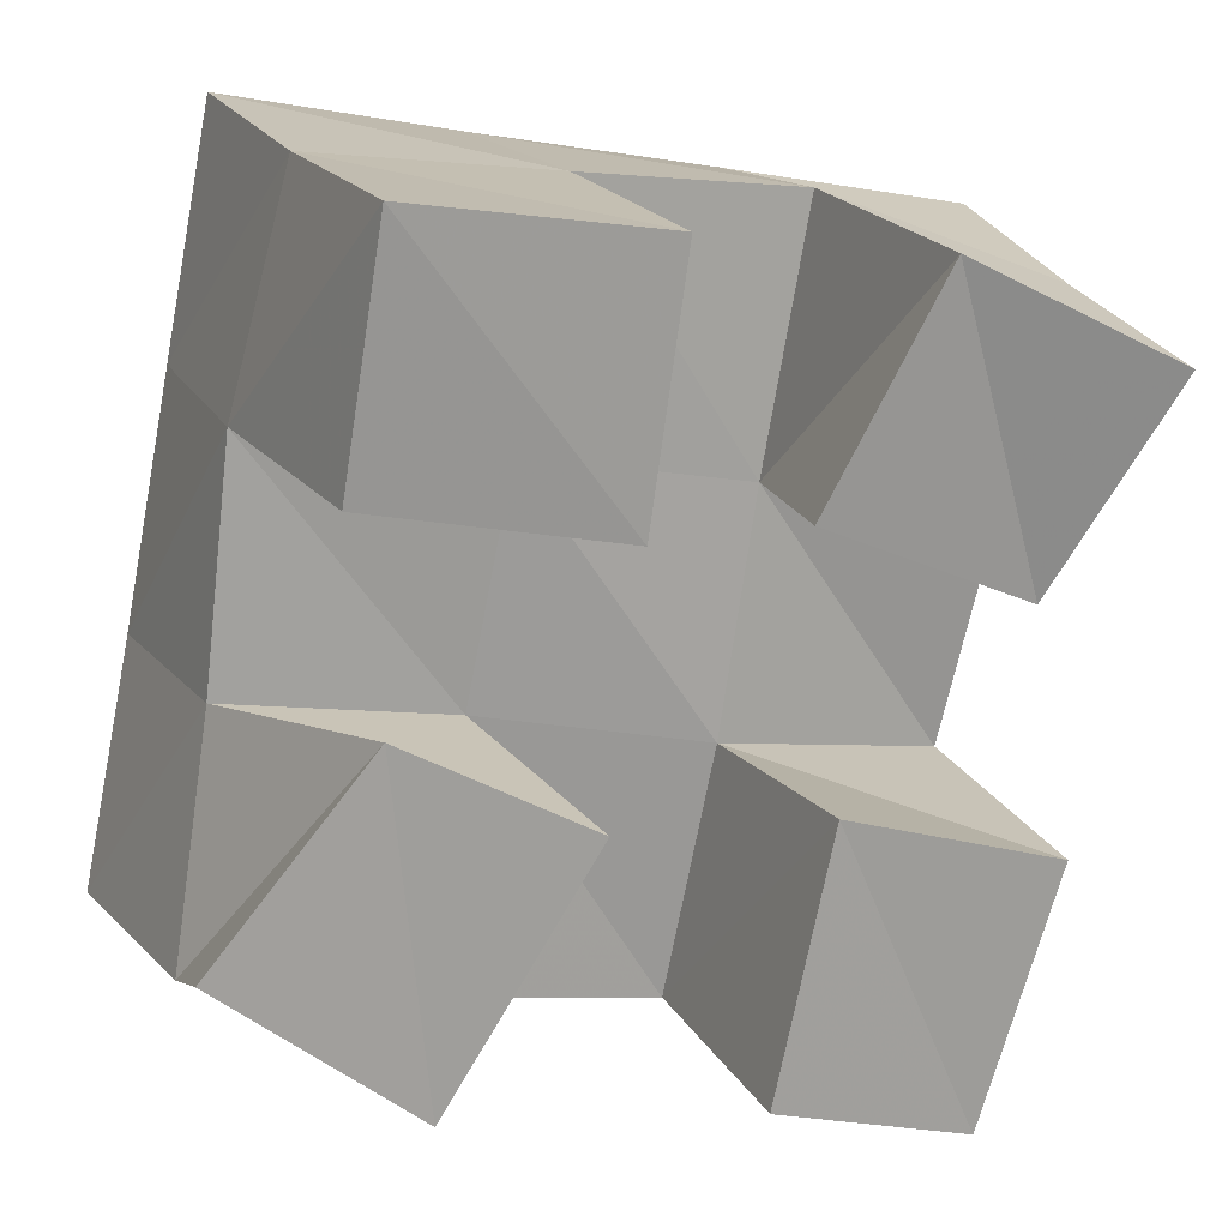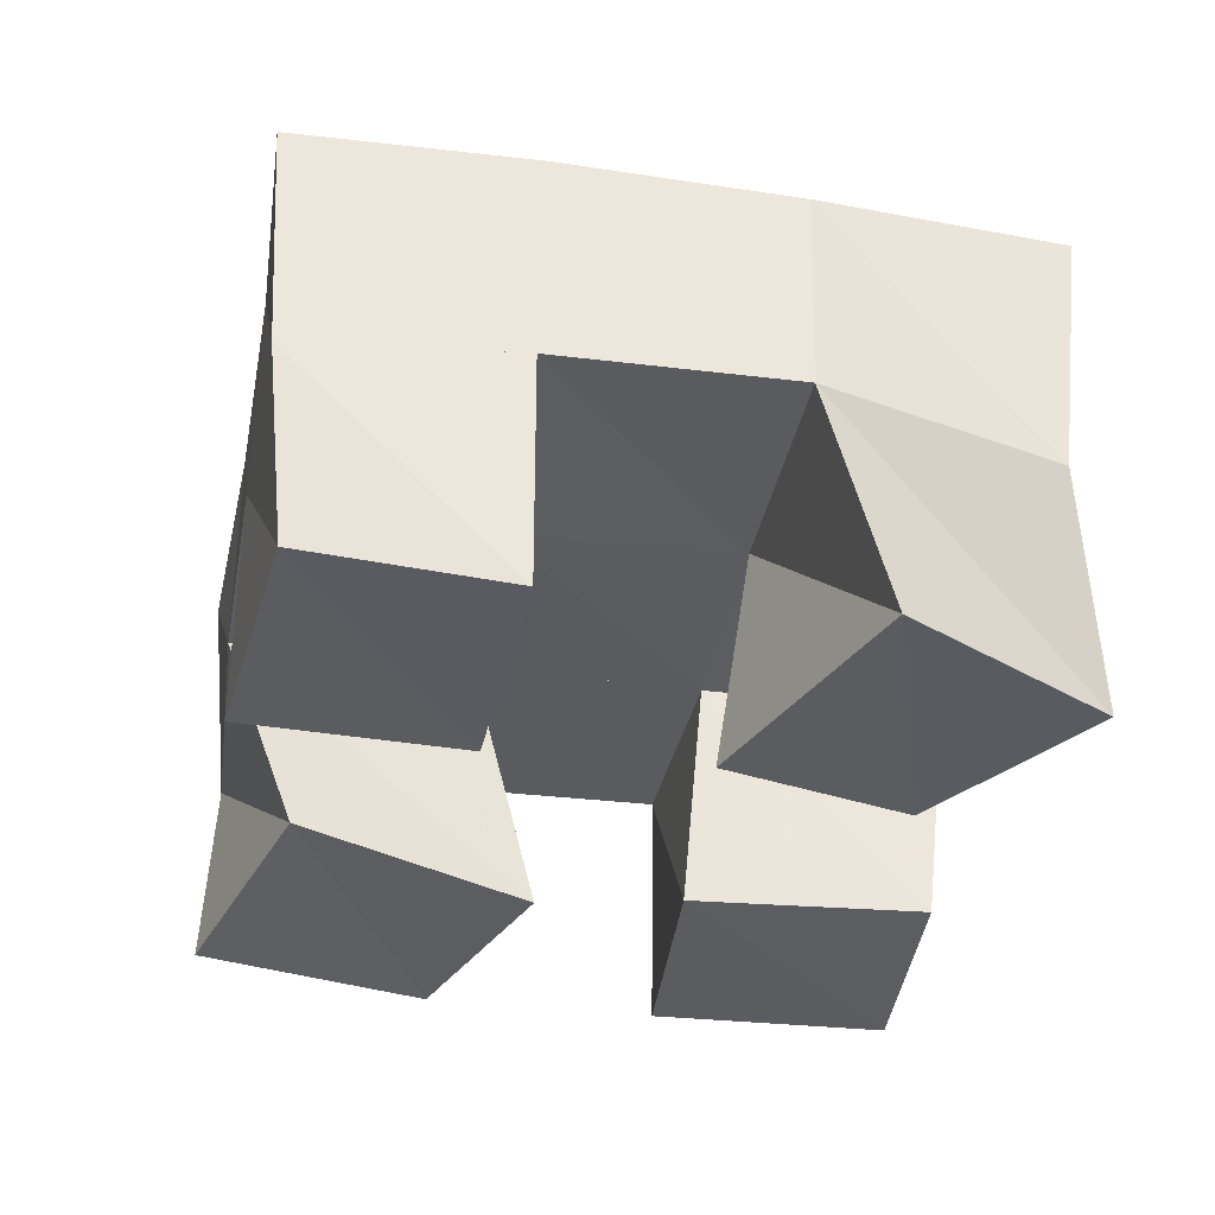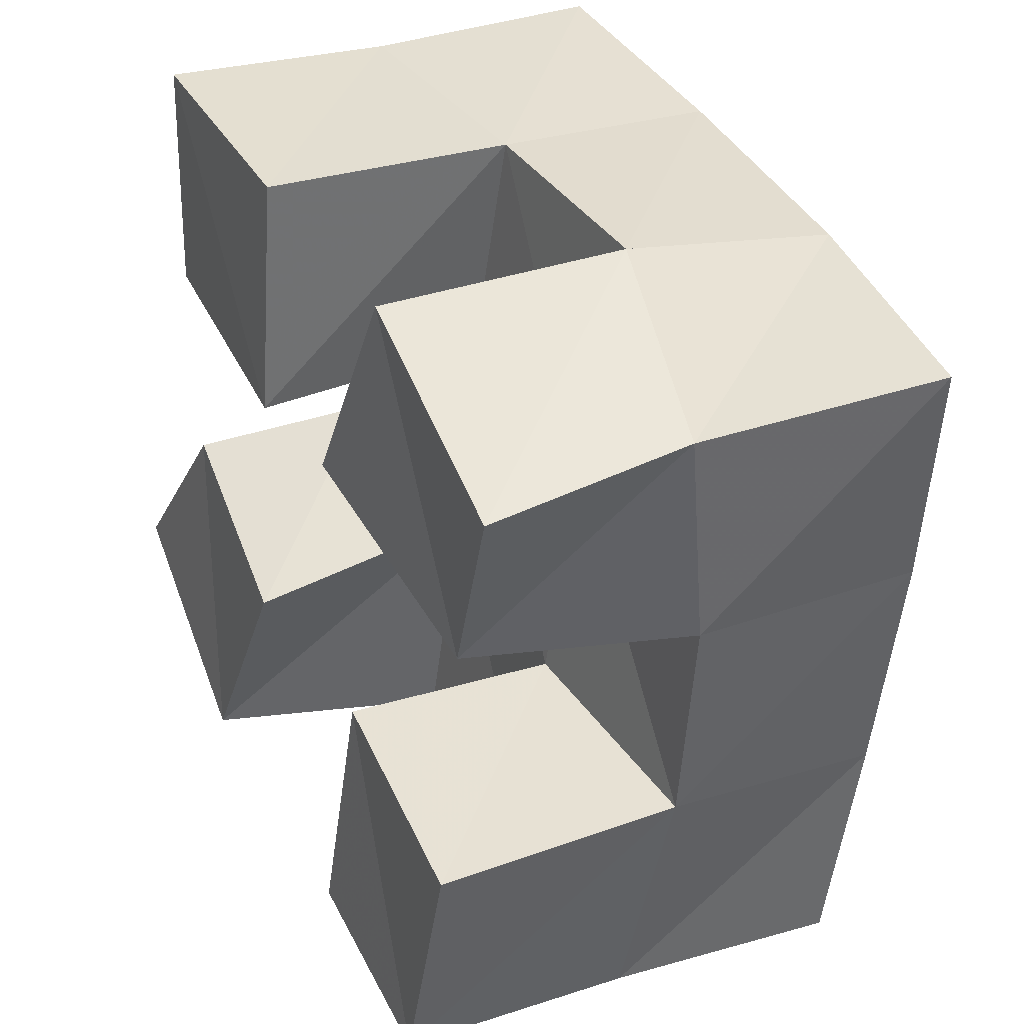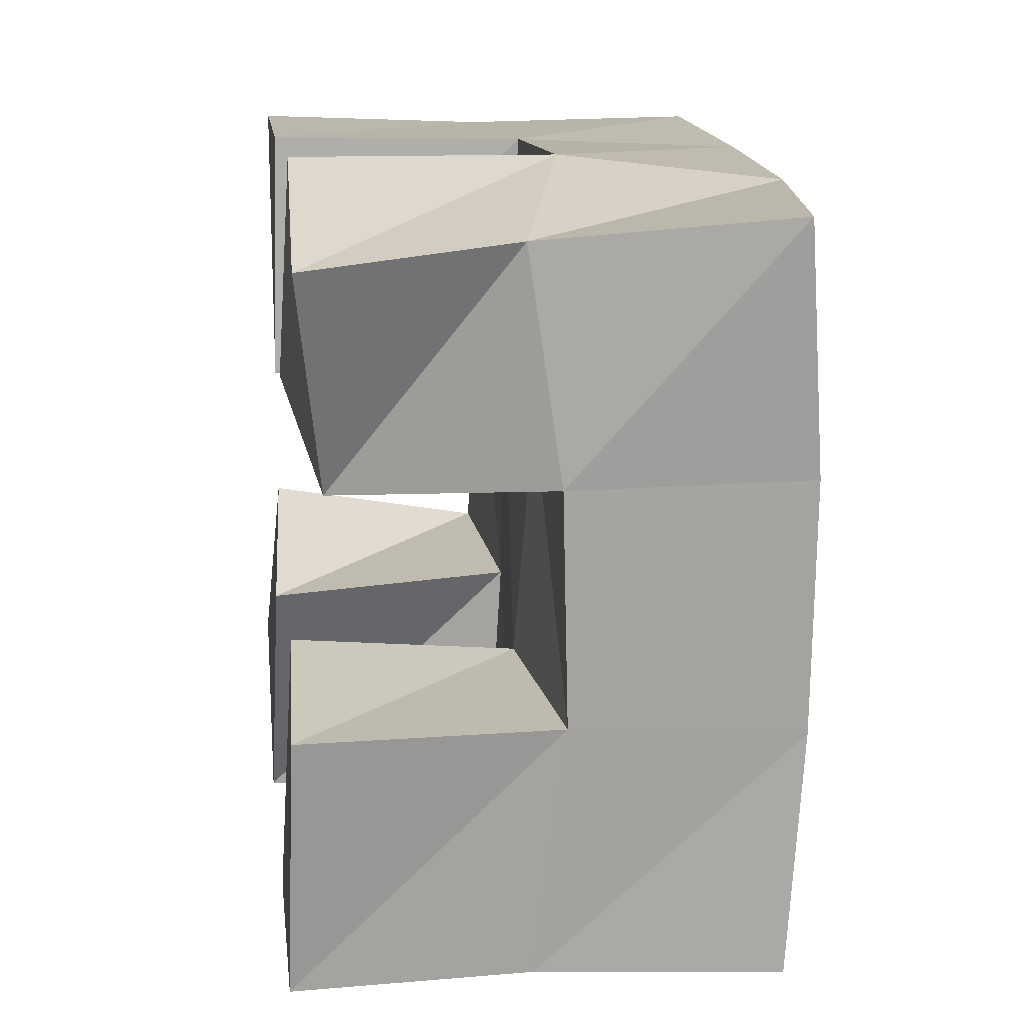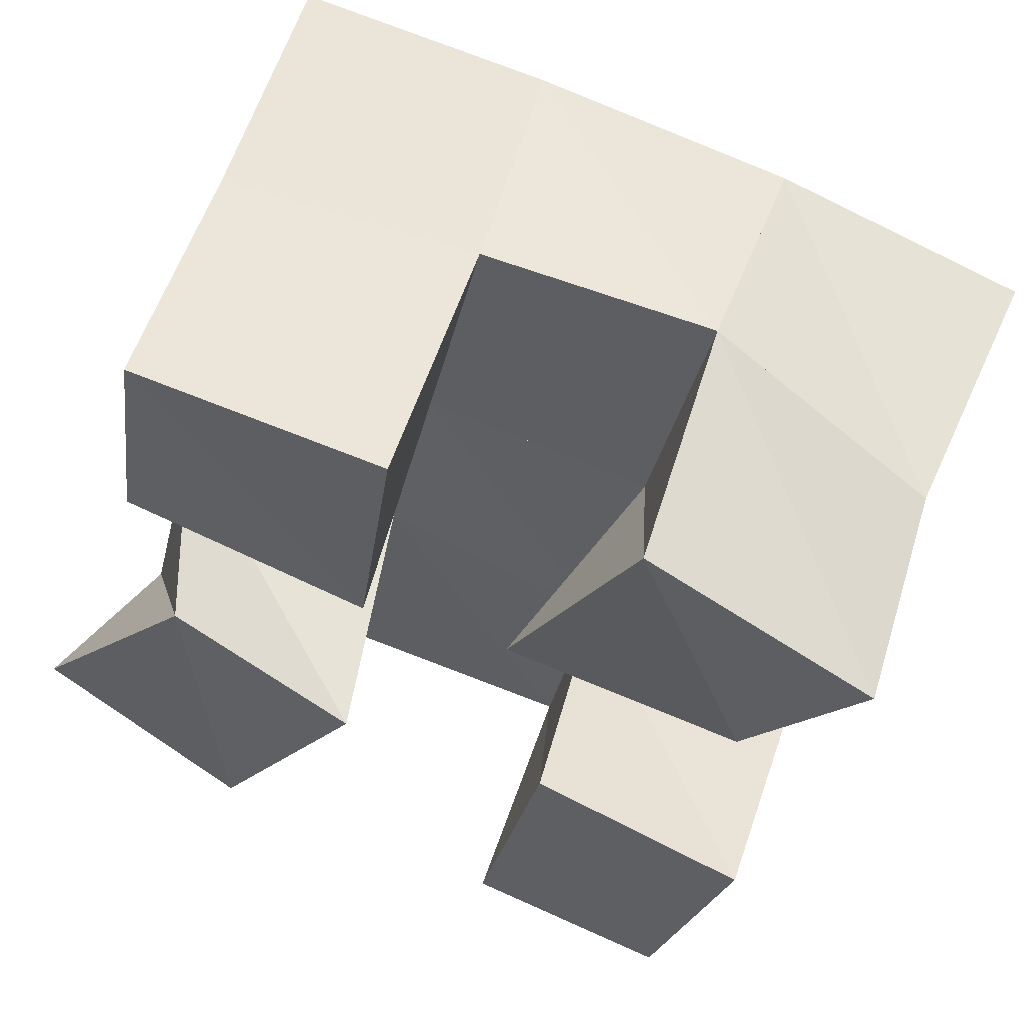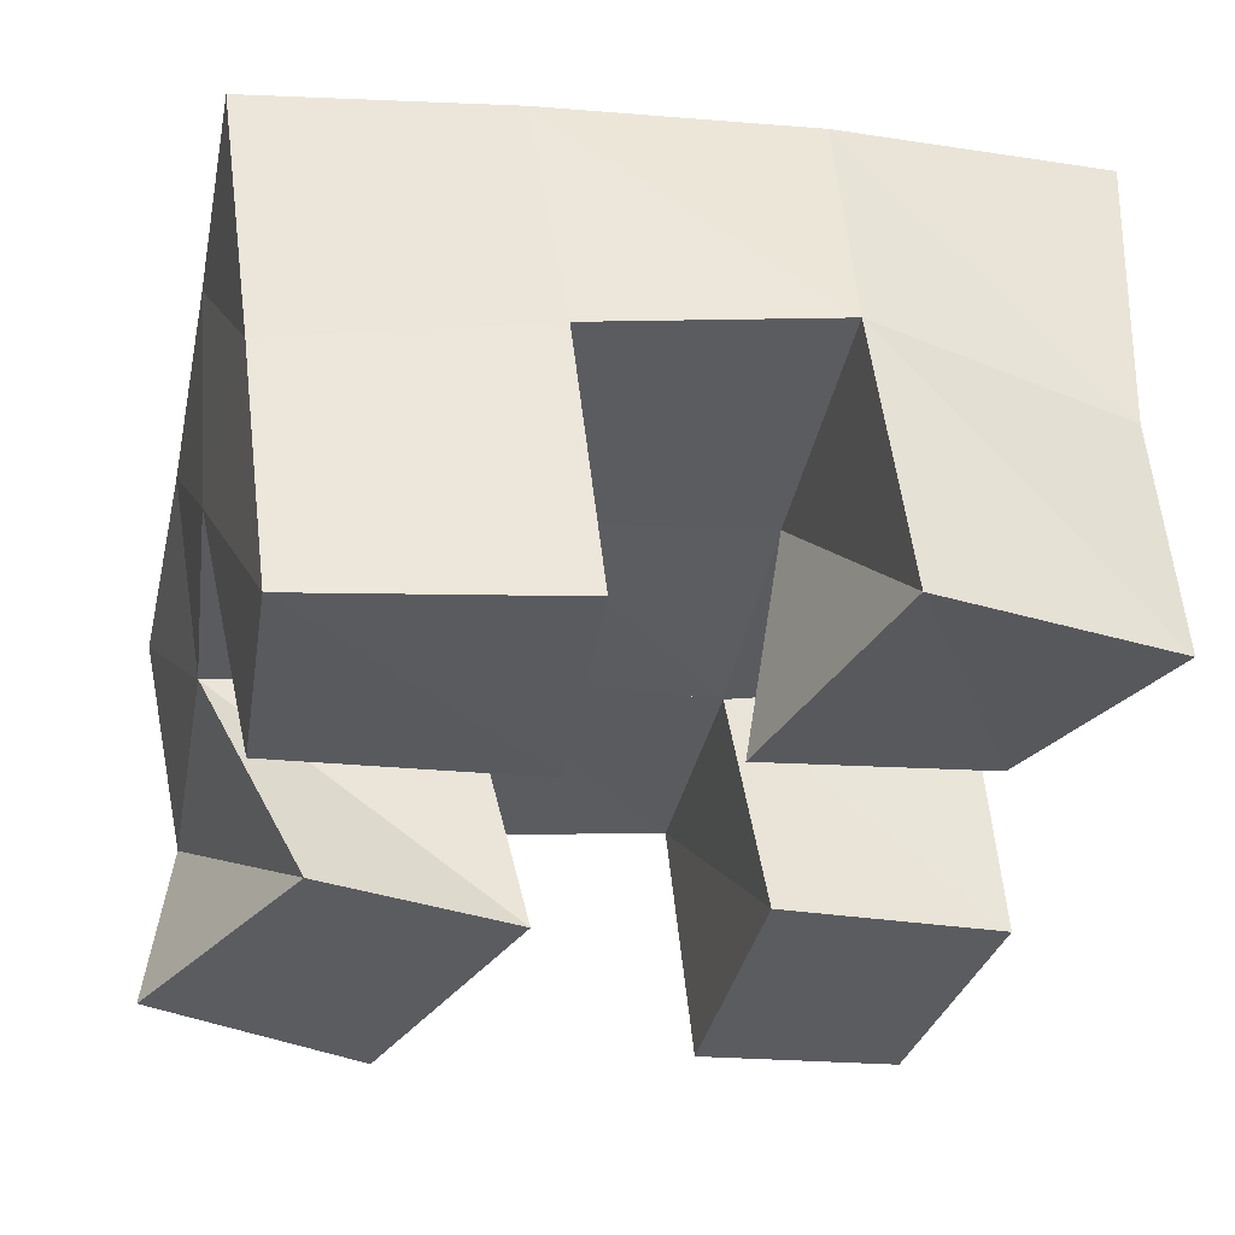
<metadata>
{"format":"obj","ext":"obj","renderer":"f3d","projection":"perspective","resolution":1024,"background":"white","views":[{"elev":19.5,"azim":-21.5,"up":"+Z"},{"elev":-35.2,"azim":-178.0,"up":"+Y"},{"elev":27.6,"azim":62.5,"up":"+Z"},{"elev":4.3,"azim":82.8,"up":"+Z"},{"elev":55.7,"azim":18.4,"up":"+Z"},{"elev":55.9,"azim":-6.0,"up":"+Z"}]}
</metadata>
<code>
v 0.4847 0.1 0.1353
v 0.4905 0.142 0.1159
v 0.5242 0.1 0.1018
v 0.5368 0.1498 0.1001
v 0.5179 0.1019 0.1718
v 0.5002 0.1493 0.1639
v 0.5558 0.1 0.15
v 0.5481 0.1516 0.154
v 0.5922 0.1 0.2
v 0.6054 0.1516 0.1914
v 0.6387 0.1066 0.1781
v 0.6547 0.1504 0.1797
v 0.6178 0.101 0.2434
v 0.6165 0.1545 0.2445
v 0.6635 0.1 0.2197
v 0.6625 0.1426 0.2256
v 0.5121 0.1024 0.211
v 0.5066 0.1515 0.2123
v 0.5623 0.1 0.2
v 0.5578 0.1511 0.2017
v 0.5194 0.1 0.2597
v 0.5185 0.1486 0.2588
v 0.5697 0.1 0.251
v 0.5692 0.153 0.2511
v 0.5861 0.1 0.09173
v 0.5862 0.1503 0.09093
v 0.627 0.1 0.07912
v 0.6321 0.1478 0.08286
v 0.599 0.1017 0.1456
v 0.5963 0.1485 0.1426
v 0.6438 0.1 0.1312
v 0.6443 0.1529 0.1332
v 0.4854 0.1924 0.112
v 0.5354 0.1969 0.1022
v 0.497 0.1974 0.161
v 0.5463 0.1988 0.1511
v 0.5077 0.2 0.2111
v 0.557 0.2006 0.2012
v 0.5173 0.1987 0.2608
v 0.5665 0.2013 0.25
v 0.5851 0.1989 0.0923
v 0.5952 0.1996 0.1413
v 0.6066 0.2005 0.1914
v 0.6181 0.2003 0.2398
v 0.6346 0.1978 0.08192
v 0.6438 0.2001 0.1313
v 0.6553 0.1992 0.1814
v 0.6683 0.1943 0.2301
f 1 2 4
f 3 1 4
f 2 6 8
f 4 2 8
f 6 5 7
f 8 6 7
f 5 1 3
f 7 5 3
f 8 7 3
f 4 8 3
f 2 1 5
f 6 2 5
f 9 10 12
f 11 9 12
f 10 14 16
f 12 10 16
f 14 13 15
f 16 14 15
f 13 9 11
f 15 13 11
f 16 15 11
f 12 16 11
f 10 9 13
f 14 10 13
f 17 18 20
f 19 17 20
f 18 22 24
f 20 18 24
f 22 21 23
f 24 22 23
f 21 17 19
f 23 21 19
f 24 23 19
f 20 24 19
f 18 17 21
f 22 18 21
f 25 26 28
f 27 25 28
f 26 30 32
f 28 26 32
f 30 29 31
f 32 30 31
f 29 25 27
f 31 29 27
f 32 31 27
f 28 32 27
f 26 25 29
f 30 26 29
f 2 33 34
f 4 2 34
f 33 35 36
f 34 33 36
f 35 6 8
f 36 35 8
f 6 2 4
f 8 6 4
f 36 8 4
f 34 36 4
f 33 2 6
f 35 33 6
f 6 35 36
f 8 6 36
f 35 37 38
f 36 35 38
f 37 18 20
f 38 37 20
f 18 6 8
f 20 18 8
f 38 20 8
f 36 38 8
f 35 6 18
f 37 35 18
f 18 37 38
f 20 18 38
f 37 39 40
f 38 37 40
f 39 22 24
f 40 39 24
f 22 18 20
f 24 22 20
f 40 24 20
f 38 40 20
f 37 18 22
f 39 37 22
f 4 34 41
f 26 4 41
f 34 36 42
f 41 34 42
f 36 8 30
f 42 36 30
f 8 4 26
f 30 8 26
f 42 30 26
f 41 42 26
f 34 4 8
f 36 34 8
f 8 36 42
f 30 8 42
f 36 38 43
f 42 36 43
f 38 20 10
f 43 38 10
f 20 8 30
f 10 20 30
f 43 10 30
f 42 43 30
f 36 8 20
f 38 36 20
f 20 38 43
f 10 20 43
f 38 40 44
f 43 38 44
f 40 24 14
f 44 40 14
f 24 20 10
f 14 24 10
f 44 14 10
f 43 44 10
f 38 20 24
f 40 38 24
f 26 41 45
f 28 26 45
f 41 42 46
f 45 41 46
f 42 30 32
f 46 42 32
f 30 26 28
f 32 30 28
f 46 32 28
f 45 46 28
f 41 26 30
f 42 41 30
f 30 42 46
f 32 30 46
f 42 43 47
f 46 42 47
f 43 10 12
f 47 43 12
f 10 30 32
f 12 10 32
f 47 12 32
f 46 47 32
f 42 30 10
f 43 42 10
f 10 43 47
f 12 10 47
f 43 44 48
f 47 43 48
f 44 14 16
f 48 44 16
f 14 10 12
f 16 14 12
f 48 16 12
f 47 48 12
f 43 10 14
f 44 43 14

</code>
